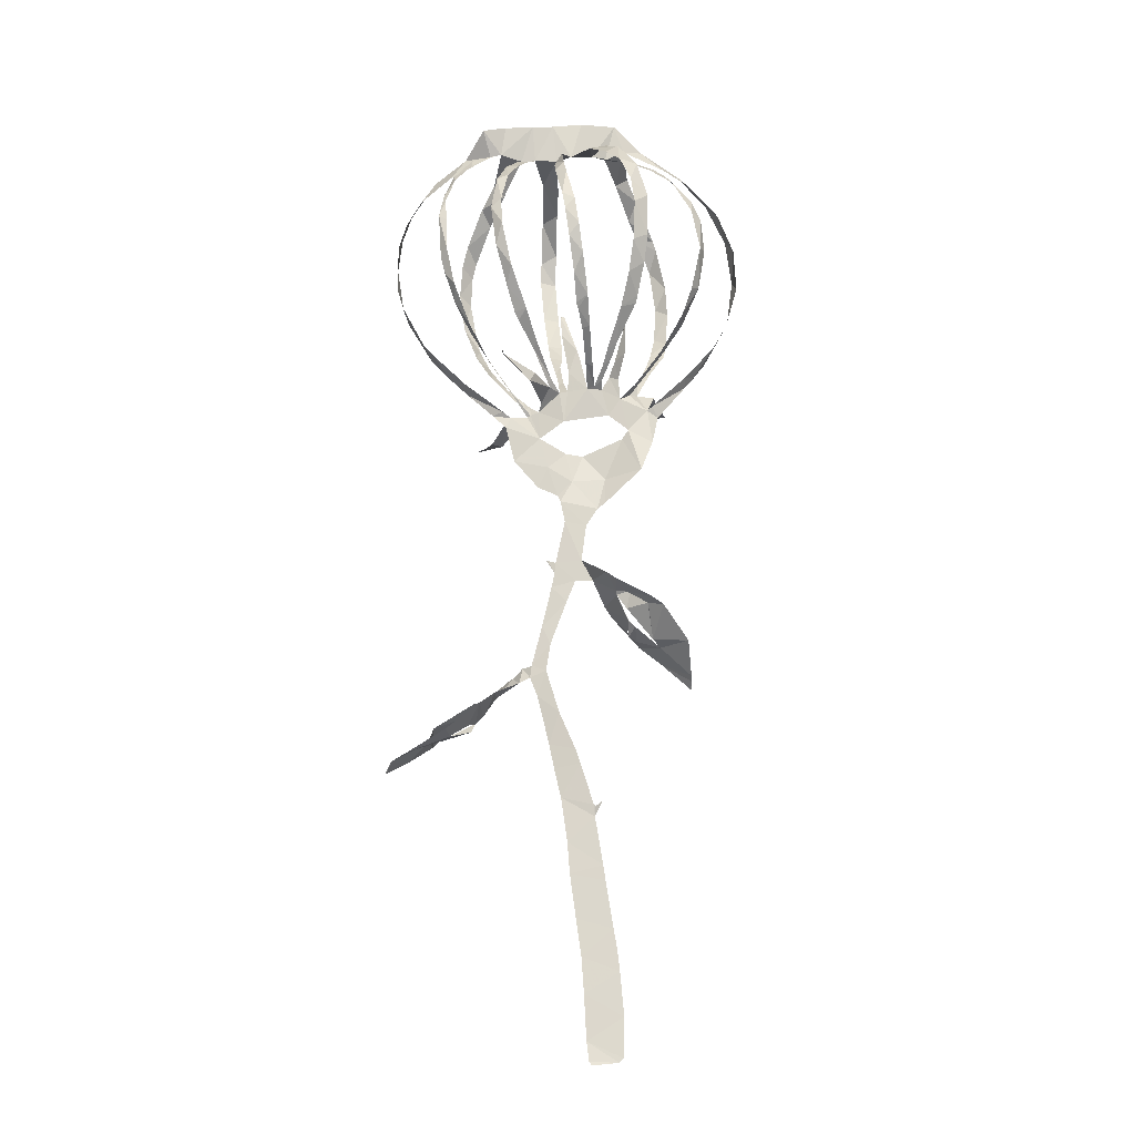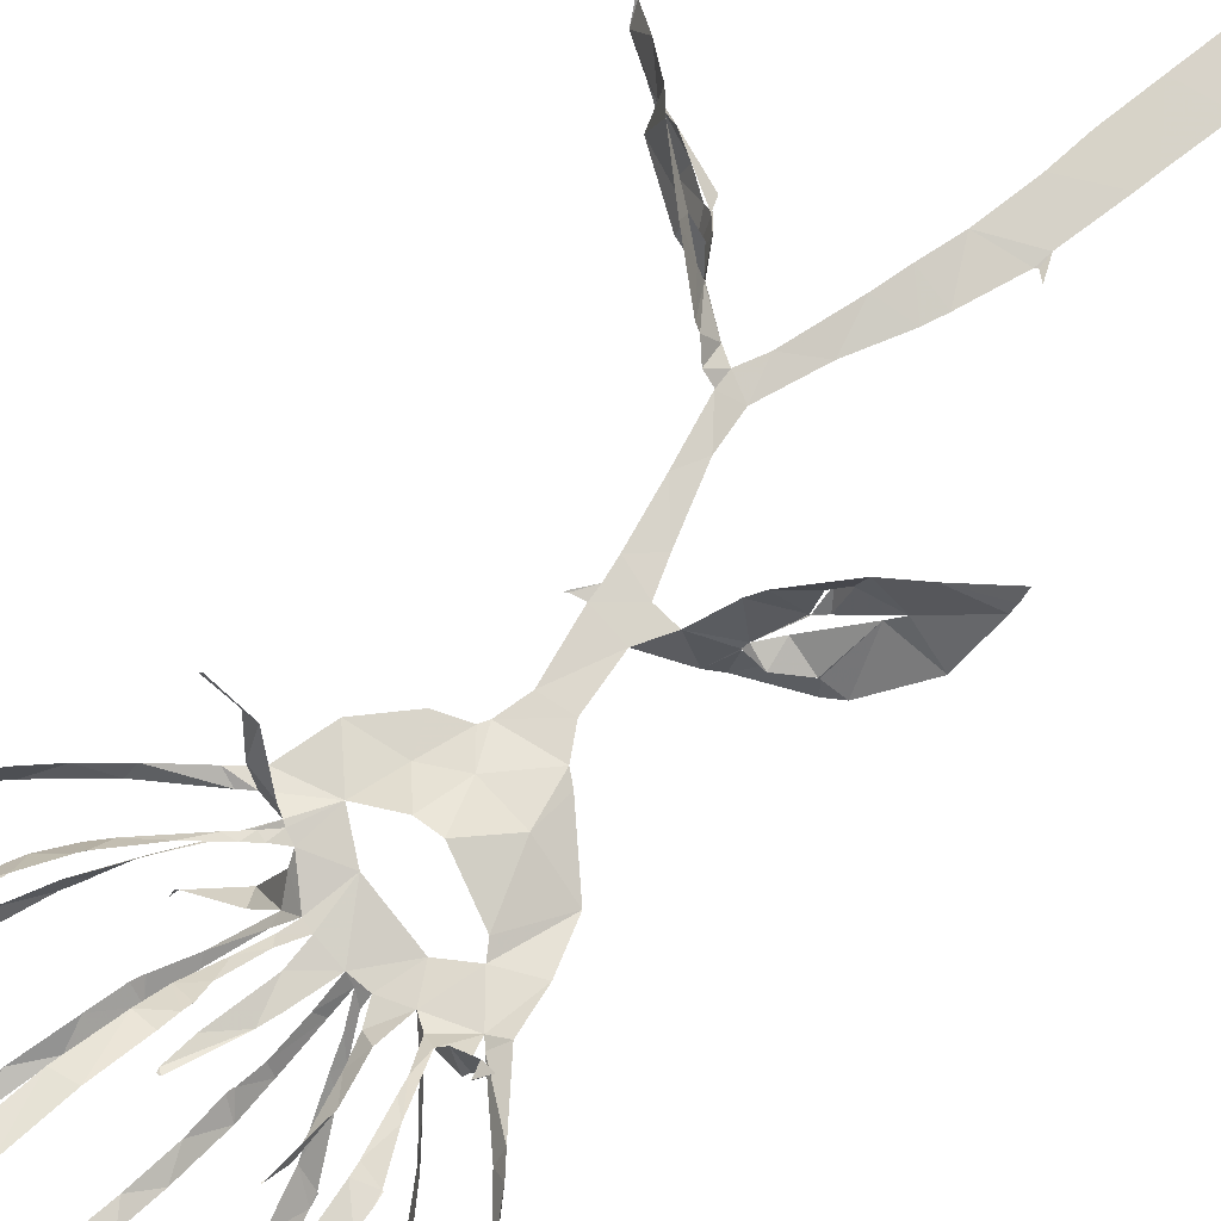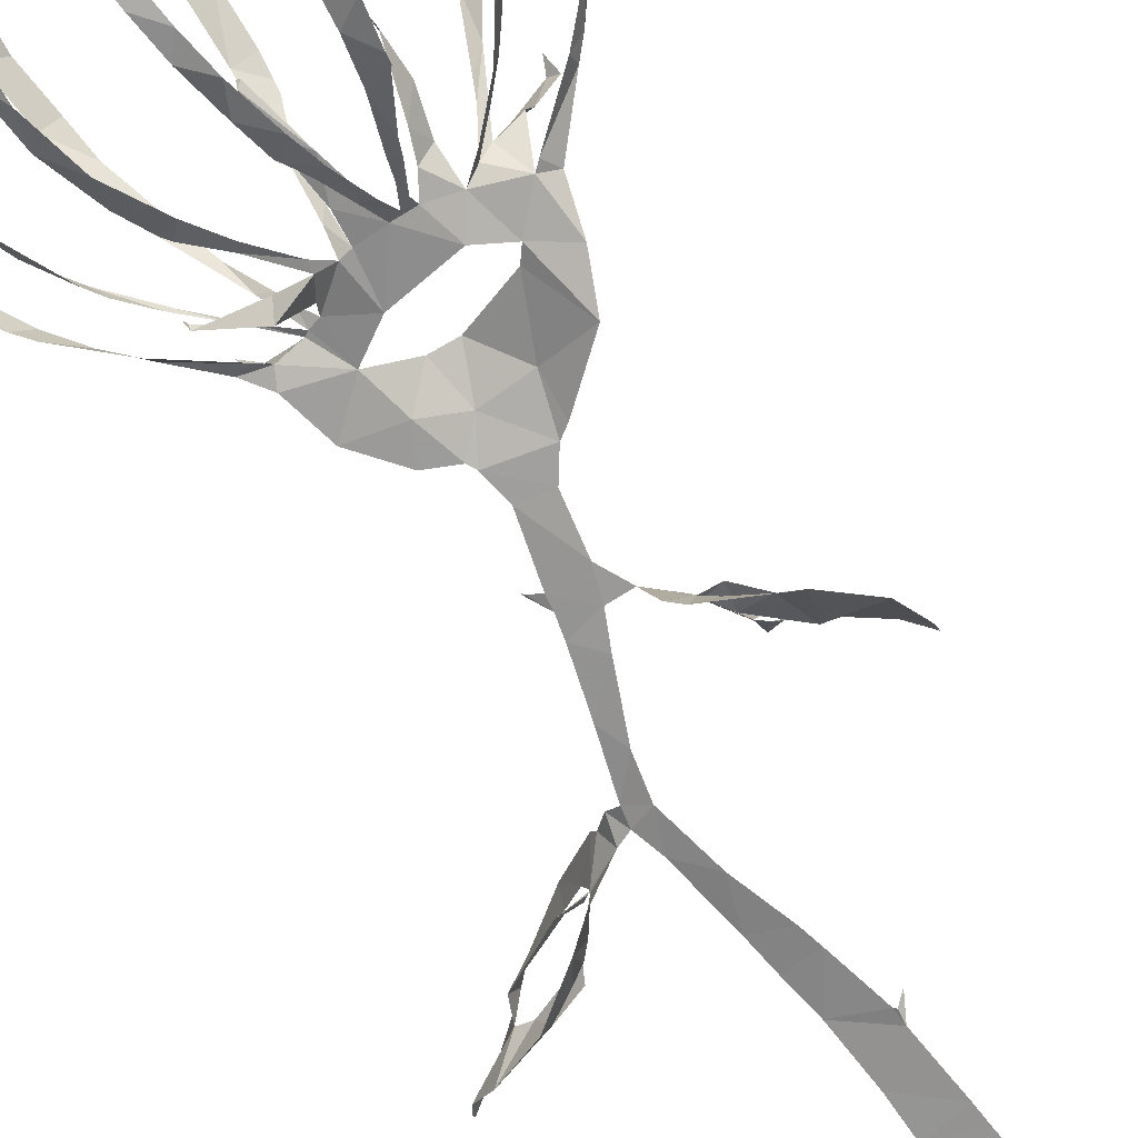
<metadata>
{"format":"obj","ext":"obj","renderer":"f3d","projection":"perspective","resolution":1024,"background":"white","views":[{"elev":-12.5,"azim":180.0,"up":"+Y"},{"elev":77.6,"azim":-137.5,"up":"+Z"},{"elev":-66.4,"azim":-149.1,"up":"+Z"}]}
</metadata>
<code>
v -17.11 10.34 5.079
v -16.73 9.305 4.985
v -14.45 5.042 4.225
v -13.23 3.375 3.571
v -12.27 2.225 3.33
v -9.363 -1.315 2.443
v -8.729 -4.355 1.03
v -7.503 -7.568 -0.031
v -3.787 -11.07 0.3233
v -2.934 -11.72 0.4092
v -1.766 -13.54 0.205
v -1.259 -17.3 -0.1003
v -3.741 -19.28 -3.598
v -4.674 -19.96 -3.758
v -8.429 -21.78 -3.267
v -9.515 -22.44 -2.81
v -12.13 -25.74 -0.4935
v -12.56 -28.88 2.528
v -12.61 -29.4 3.032
v -12.51 -30.1 3.618
v -12.56 -30.12 3.73
v -12.58 -30.15 3.753
v -9.623 -27.42 4.607
v -7.33 -25.74 4.284
v -4.344 -22.69 2.822
v -3.696 -21.8 2.215
v -2.396 -19.42 -0.1214
v -0.6359 -19.47 -0.1864
v 0.2594 -21.68 -0.3495
v 1.902 -26.15 -0.6911
v 2.331 -28.93 -1.138
v 1.022 -33.26 -1.989
v -0.6194 -37.08 -2.693
v -1.126 -38.56 -2.926
v -2.423 -42.71 -3.467
v -2.609 -42.86 -3.521
v -3.276 -42.28 -2.989
v -3.279 -42.3 -2.985
v -2.524 -43.87 -3.517
v -3.312 -48.64 -4.195
v -3.521 -50.14 -4.396
v -4.263 -54.79 -5.006
v -4.596 -56.7 -5.258
v -4.848 -58.84 -5.536
v -5.217 -63.08 -6.08
v -5.134 -66.91 -6.635
v -4.715 -67.33 -6.664
v -2.136 -67.59 -6.645
v -1.855 -67.2 -6.445
v -1.628 -65.37 -6.019
v -1.398 -60.95 -5.505
v -1.153 -57.45 -5.024
v -0.6421 -53.8 -4.517
v -0.04789 -49.48 -3.906
v 0.1863 -46.38 -3.467
v 0.8238 -41.94 -2.816
v 1.504 -39.02 -2.373
v 2.006 -36.57 -2.017
v 3.22 -31.53 -1.23
v 3.959 -29.64 -0.8405
v 5.027 -30.18 -0.738
v 7.37 -31.38 -2.695
v 8.92 -32.63 -3.772
v 12.23 -35.28 -4.151
v 16.05 -37.39 -2.57
v 17.83 -38.2 -1.215
v 18.4 -39.21 -0.404
v 18.3 -39.3 -0.3057
v 16.26 -37.98 1.433
v 13.91 -36.17 3.501
v 12.76 -34.97 4.017
v 9.344 -32.09 3.329
v 6.156 -29.67 1.294
v 5.752 -29.56 0.6847
v 4.749 -28.59 0.04799
v 3.836 -28.43 -0.583
v 3.806 -28.37 -0.5882
v 2.766 -24.27 -0.333
v 1.806 -20.15 -0.1361
v 1.508 -18.62 -0.08808
v 2.359 -17.3 0.2191
v 2.383 -17.17 0.2286
v 2.247 -17.29 0.1652
v 1.391 -17.58 -0.04984
v 0.4422 -13.17 0.1138
v 0.908 -10.97 0.2263
v 1.225 -10.38 0.2111
v 3.236 -9.524 0.1058
v 5.71 -6.703 0.1656
v 6.608 -3.099 0.02175
v 7.988 -1.665 0.6501
v 10.6 0.6242 0.8522
v 12.71 2.604 0.9826
v 14.54 4.611 1.403
v 17.09 8.82 1.63
v 17.65 10.51 1.774
v 18.32 14.86 1.963
v 17.89 18.38 2.21
v 16.96 21.14 2.353
v 14.44 25.11 2.514
v 11.27 27.84 2.672
v 9.256 30.51 0.6954
v 6.896 31.21 1.574
v 3.974 31.41 1.89
v 1.773 31.63 2.161
v -1.353 32.06 2.584
v -4.932 32.16 3.446
v -7.94 29.57 4.6
v -11.85 27.11 5.329
v -14.99 23.67 5.627
v -17.04 19.57 5.79
v -17.7 14.79 5.607
v -8.254 -0.7091 1.892
v -9.018 1.411 4.265
v -9.287 1.072 5.109
v -10.44 0.7278 9.111
v -10.02 1.708 10.23
v -10.02 1.665 10.29
v -9.671 0.742 9.655
v -7.886 0.8931 5.357
v -7.209 1.216 2.995
v -8.676 4.569 6.019
v -10.2 7.199 8.306
v -10.28 7.217 8.328
v -15.37 6.56 2.91
v -12.32 3.129 2.291
v -8.772 -0.1966 1.953
v -5.376 0.4047 1.257
v -5.188 2.823 2
v -5.893 5.732 2.124
v -5.675 10.14 1.966
v -5.618 10.09 1.947
v -5.94 8.675 1.407
v -4.789 4.3 0.8396
v -4.206 2.555 0.7015
v -3.418 1.119 0.3827
v -3.407 1.895 -0.4184
v -4.446 3.932 -2.154
v -4.939 5.105 -3.069
v -6.8 8.57 -5.368
v -11.39 7.777 -2.014
v -9.632 5.018 -0.606
v -6.901 1.856 1.035
v -1.9 1.158 0.08918
v -1.22 4.118 0.314
v -0.8168 5.526 0.4076
v 0.5426 9.703 1.726
v 0.7009 9.743 1.824
v 0.7694 9.723 1.816
v 0.8822 9.441 1.501
v 0.7757 7.315 1.013
v 0.04559 2.969 0.3473
v 0.1577 0.9276 0.3525
v 0.6458 2.675 2.746
v 0.9727 5.569 6.28
v 0.7148 6.784 7.738
v 0.7018 6.798 7.796
v -0.9024 7.619 -6.752
v -1.353 5.956 -5.21
v -1.708 3.249 -2.337
v 2.023 1.042 -0.721
v 3.533 1.843 -3.137
v 6.745 3.037 -5.91
v 6.819 3.48 -5.812
v 6.812 3.514 -5.782
v 6.817 3.528 -5.693
v 6.802 3.214 -5.395
v 4.039 0.79 -3.897
v 2.901 -0.4099 0.19
v 3.222 -1.214 0.7999
v 4.105 -0.4424 1.691
v 4.814 0.3845 2.602
v 6.475 2.236 4.416
v 8.361 5.186 7.242
v 5.168 6.657 -5.57
v 3.693 4.372 -3.56
v 4.381 -1.736 0.9684
v 4.94 -2.021 1.777
v 7.136 -3.644 5.415
v 9.798 -3.178 8.724
v 9.775 -3.221 8.791
v 9.687 -3.299 8.795
v 8.208 -3.634 4.616
v 6.945 -2.313 2.509
v 6.104 -1.969 0.3627
v 6.911 -1.346 0.229
v 10.83 1.484 -0.2542
v 14.22 4.575 -0.5777
v 14.29 4.598 -0.6208
v 9.467 5.314 -3.497
v 8.273 3.34 -2.08
v 6.284 0.8054 -0.5445
v -8.005 -22.17 -2.038
v -7.956 -22.15 -1.978
v -6.213 -20.73 -1.394
v -4.71 -20.73 -1.298
v -4.766 -20.72 -1.376
v -5.861 -21.02 -2.151
v -8.044 -22.19 -2.089
v -6.894 -25.32 2.477
v -6.836 -25.28 2.495
v -6.034 -24.46 1.983
v -6.029 -23.61 -0.001865
v -6.06 -23.66 0.02575
v -6.079 -23.71 0.05734
v -6.08 -25.08 1.296
v -6.953 -25.37 2.458
v 9.584 -32.97 1.786
v 9.571 -32.93 1.848
v 7.9 -31.73 0.8126
v 7.365 -31.64 -0.2295
v 7.433 -31.68 -0.2248
v 8.296 -32.69 1.153
v 9.573 -33 1.69
v 11.89 -35.84 -2.506
v 9.811 -35.29 -1.499
v 9.433 -34.43 -1.037
v 9.379 -34.43 -1.085
v 10.11 -34.68 -2.136
v 11.84 -35.79 -2.536
v -6.217 -2.977 1.368
v -5.529 -3.945 1.488
v -1.425 -5.642 2.184
v 0.3407 -5.491 1.716
v 3.055 -4.144 0.5411
v 0.5553 -2.368 0.2152
v -4.129 -1.608 0.5784
v -10.46 7.98 8.794
v -10.67 9.288 9.61
v -10.94 13.29 11.38
v -10.78 16.65 12.19
v -9.753 21.11 11.87
v -9.563 21.66 11.67
v -9.415 22.06 11.52
v -7.509 25.75 9.114
v -6.445 27.64 7.38
v -5.936 29.27 3.548
v -10.23 27.21 3.659
v -12.83 25.54 3.762
v -16.14 21.99 4.012
v -17.8 17.95 4.079
v -18.05 13.53 3.772
v -16.73 8.999 3.034
v -15.86 7.347 2.894
v -3.913 28.26 3.413
v -5.143 26.66 6.701
v -6.687 23.88 10.14
v -7.591 22.19 11.62
v -9.056 18.8 12.99
v -9.684 14.19 12.6
v -9.413 10.07 10.67
v -8.923 7.756 8.99
v -8.709 6.936 8.294
v -7.666 3.8 5.168
v -7.331 2.807 4.073
v -6.383 0.9853 1.978
v -8.556 3.482 0.6893
v -10.05 5.291 -0.003045
v -11.87 7.87 -0.7825
v -13.55 11.45 -1.968
v -14.22 15.46 -2.238
v -13.87 18.89 -2.408
v -12.99 21.04 -1.997
v -10.32 24.64 -0.4854
v -9.05 25.77 0.2365
v -6.859 27.22 1.662
v -7.012 9.3 -5.798
v -7.698 12.38 -7.172
v -8.046 15.16 -7.943
v -8.04 19.33 -8.135
v -7.018 23.33 -6.854
v -5.124 26.54 -4.185
v -3.851 27.99 -1.017
v -2.498 28.31 2.612
v -6.43 26.69 0.6298
v -8.509 25.35 -0.7502
v -10.89 23.35 -2.053
v -12.85 19.64 -3.267
v -13.71 15.46 -3.431
v -12.8 11.17 -3.064
v -11.87 8.625 -2.299
v -11.44 7.876 -2.072
v -0.2113 28 2.001
v -2.172 27.55 -1.299
v -3.82 25.58 -4.945
v -5.229 23.82 -7.083
v -6.317 21.13 -8.489
v -6.699 18.39 -8.911
v -6.563 14.47 -8.416
v -6.117 11.39 -7.287
v -5.347 8.26 -5.492
v -3.973 4.584 -2.69
v -3.441 3.023 -1.427
v -2.637 1.399 -0.03999
v -2.442 2.964 -1.96
v -2.111 6.214 -5.356
v -1.896 8.823 -7.502
v -1.384 12.71 -9.434
v -0.9828 15.66 -9.958
v -0.5593 18.46 -9.647
v 0.2951 22.24 -7.707
v 0.5736 24.06 -5.871
v 0.7492 26.6 -2.118
v 0.7211 6.828 7.781
v 0.7548 7.402 8.297
v 0.792 8.683 9.282
v 1.162 12.41 11.32
v 1.525 17 12.3
v 1.462 20.32 11.63
v 1.339 23.99 8.838
v 1.191 25.66 6.178
v 1.334 27.56 2.056
v 1.187 27.19 0.9736
v 1.398 25.53 -2.28
v 1.521 24.13 -4.687
v 1.453 22.75 -6.701
v 0.7265 19.08 -9.472
v 0.4225 17.26 -9.93
v 0.01321 14.32 -9.897
v -0.4943 10.76 -8.747
v -0.7299 8.09 -7.108
v 3.686 27.58 2.067
v 2.854 26.36 6.072
v 2.954 23.4 9.888
v 3.1 19.44 11.88
v 3.152 17.37 12.11
v 2.759 12.75 11.26
v 2.272 8.721 8.781
v 2.038 6.773 7.04
v 1.426 4.145 4.386
v 1.089 2.116 1.974
v 1.006 0.7343 0.3168
v 1.906 1.927 -1.067
v 3.343 5.006 -4.003
v 4.394 7.756 -6.312
v 5.9 11.66 -8.502
v 6.864 16.04 -9.09
v 6.962 18.91 -8.506
v 6.335 22.45 -6.232
v 5.381 24.9 -2.766
v 4.34 26.78 0.4622
v 8.387 5.238 7.255
v 8.581 5.598 7.512
v 9.748 8.053 8.785
v 10.3 10.53 9.768
v 10.89 13.98 10.39
v 10.73 17.1 10.34
v 10.34 18.64 10.05
v 8.725 22.31 8.032
v 7.127 24.8 5.332
v 5.172 27.58 2.166
v 5.401 26.75 0.2902
v 6.613 24.41 -3.64
v 7.5 21.83 -6.44
v 8.001 17.92 -8.368
v 7.457 13.79 -8.521
v 6.348 9.766 -7.396
v 5.575 7.424 -6.054
v 5.226 6.732 -5.627
v 7.361 28.08 1.598
v 8.234 26.13 5.565
v 9.603 23.99 7.031
v 11.22 20.31 8.781
v 11.8 18.12 9.191
v 12.06 14.8 9.353
v 11.48 10.68 8.715
v 10.08 6.868 6.971
v 9.015 4.967 5.865
v 8.224 3.862 5.251
v 5.651 0.5646 2.766
v 4.741 -0.5975 1.743
v 4.05 -1.536 0.9361
v 5.637 0.1734 -0.1
v 7.93 3.054 -1.525
v 10.27 6.3 -2.96
v 11.84 9.153 -4.132
v 12.86 12.09 -4.866
v 13.3 13.85 -4.974
v 13.54 18.25 -5.327
v 11.95 22.62 -4.31
v 10.28 25.15 -2.321
v 8.127 27.47 0.5753
v 14.32 4.681 -0.5901
v 15.24 5.668 -0.4786
v 17.41 9.676 -0.3634
v 17.8 10.8 -0.2891
v 18.1 11.92 -0.1632
v 18.13 16.7 2.838e-05
v 17.33 19.35 0.1086
v 15.73 22.14 0.3091
v 12.75 24.94 0.7014
v 8.534 27.85 1.649
v 10.29 26.17 -1.226
v 12.13 23.38 -3.307
v 13.08 20.83 -4.401
v 12.7 17.95 -4.97
v 12.68 14.63 -5.641
v 11.87 10.82 -5.309
v 10.25 6.718 -4.114
v 9.553 5.482 -3.663
v -4.835 -21.13 -0.9794
v -5.856 -22.54 -1.05
v -8.548 -25.5 0.2308
v -9.369 -26.18 1.437
v -6.741 -24.2 0.1748
v -6.134 -23.68 0.01657
v 7.369 -31.7 -0.3814
v 8.615 -33.57 -0.8135
v 9.378 -34.31 -0.963
v 13.1 -36.14 -0.4706
v 14.24 -36.17 -0.001851
v 13.72 -34.67 0.3218
v 9.668 -32.23 0.01197
v -15.63 7.025 2.907
v -6.874 8.589 -5.421
v -11.41 7.836 -2.075
v -0.8274 7.699 -6.888
v 8.364 5.244 7.229
v 5.189 6.702 -5.629
v 9.509 5.408 -3.65
v -3.753 -8.386 1.209
v 2.184 26.95 4.092
v 2.181 -7.332 0.2364
v -0.3183 -8.669 1.01
f 108 109 238
f 237 107 108
f 108 238 237
f 237 236 246
f 239 109 110
f 111 240 110
f 238 109 239
f 235 246 236
f 110 240 239
f 107 237 245
f 245 237 246
f 107 245 274
f 245 266 275
f 247 246 235
f 275 266 265
f 248 247 234
f 233 248 234
f 235 234 247
f 240 111 241
f 265 264 276
f 264 263 277
f 111 112 241
f 241 112 242
f 231 249 232
f 1 242 112
f 2 125 244
f 1 2 243
f 244 243 2
f 1 243 242
f 231 230 250
f 231 250 249
f 263 262 278
f 262 279 278
f 248 233 232
f 230 251 250
f 229 251 230
f 229 228 252
f 228 123 252
f 119 118 116
f 117 116 118
f 124 123 228
f 252 251 229
f 260 281 280
f 261 260 279
f 232 249 248
f 106 107 274
f 274 245 275
f 274 273 284
f 283 106 274
f 274 284 283
f 272 285 284
f 264 277 276
f 265 276 275
f 271 286 272
f 272 286 285
f 273 272 284
f 312 105 283
f 313 312 283
f 283 303 313
f 422 322 312
f 314 313 303
f 314 303 302
f 301 316 302
f 314 302 315
f 310 323 311
f 324 310 309
f 315 302 316
f 262 261 279
f 271 270 287
f 270 269 288
f 287 286 271
f 281 260 259
f 279 260 280
f 282 281 259
f 141 282 259
f 282 141 416
f 267 140 291
f 290 268 267
f 133 131 130
f 131 133 132
f 269 268 289
f 277 263 278
f 288 287 270
f 317 301 300
f 301 317 316
f 317 300 318
f 291 290 267
f 290 289 268
f 298 319 299
f 297 320 298
f 289 288 269
f 105 322 104
f 105 106 283
f 4 125 3
f 119 116 115
f 3 125 2
f 253 252 123
f 119 115 120
f 253 123 122
f 5 6 127
f 4 5 126
f 127 126 5
f 115 114 120
f 254 122 255
f 114 121 120
f 125 4 126
f 121 255 122
f 122 254 253
f 142 258 257
f 258 141 259
f 143 142 257
f 121 256 255
f 114 113 121
f 143 257 256
f 128 143 256
f 130 129 134
f 7 113 6
f 6 113 127
f 221 113 7
f 8 221 7
f 256 121 113
f 128 256 113
f 198 14 15
f 244 125 414
f 321 158 417
f 140 267 415
f 174 342 418
f 15 16 199
f 199 16 193
f 193 16 403
f 403 16 17
f 194 403 402
f 22 20 21
f 22 23 19
f 22 19 20
f 36 38 39
f 37 38 36
f 23 404 18
f 221 227 128
f 8 222 221
f 402 195 194
f 198 15 199
f 128 113 221
f 128 135 129
f 193 403 194
f 406 405 205
f 401 406 204
f 405 207 206
f 18 404 17
f 17 404 403
f 39 35 36
f 56 35 39
f 23 18 19
f 35 56 34
f 55 39 40
f 54 40 41
f 33 57 58
f 291 140 139
f 142 141 258
f 291 139 292
f 130 134 133
f 292 139 138
f 134 129 135
f 138 137 293
f 136 128 227
f 144 294 136
f 136 135 128
f 144 136 227
f 136 294 137
f 297 296 158
f 295 159 296
f 159 295 160
f 227 226 144
f 294 160 295
f 294 293 137
f 294 144 160
f 144 152 145
f 152 146 145
f 293 292 138
f 296 159 158
f 13 14 197
f 14 198 197
f 401 196 195
f 203 401 204
f 26 401 203
f 405 206 205
f 195 402 401
f 27 13 196
f 197 196 13
f 24 201 200
f 24 200 404
f 404 200 207
f 404 207 405
f 202 201 25
f 33 58 32
f 42 53 41
f 42 43 52
f 52 43 44
f 205 204 406
f 27 196 401
f 404 23 24
f 202 25 203
f 25 201 24
f 57 33 34
f 56 57 34
f 55 56 39
f 54 55 40
f 45 46 50
f 51 44 45
f 32 59 31
f 400 190 420
f 300 299 318
f 105 312 322
f 311 323 422
f 323 310 324
f 351 322 341
f 352 341 340
f 309 325 324
f 325 309 308
f 326 325 308
f 354 339 338
f 353 340 339
f 322 351 104
f 352 351 341
f 351 350 361
f 340 353 352
f 362 350 349
f 355 354 338
f 353 339 354
f 364 348 347
f 349 348 363
f 308 307 327
f 328 327 307
f 308 327 326
f 147 146 150
f 320 297 321
f 321 297 158
f 319 298 320
f 328 305 329
f 329 305 156
f 304 156 305
f 157 156 304
f 150 149 147
f 306 305 328
f 149 148 147
f 328 307 306
f 355 337 356
f 337 336 356
f 346 345 366
f 357 356 336
f 357 336 335
f 358 335 359
f 335 334 175
f 175 359 335
f 359 175 419
f 342 174 343
f 343 368 367
f 367 344 343
f 164 167 166
f 166 165 164
f 344 366 345
f 335 358 357
f 346 365 347
f 337 355 338
f 167 164 163
f 360 103 104
f 351 360 104
f 360 351 361
f 392 360 382
f 392 382 393
f 103 360 102
f 381 393 382
f 350 362 361
f 349 363 362
f 381 380 394
f 380 379 395
f 392 101 102
f 391 101 392
f 360 392 102
f 390 100 391
f 380 395 394
f 393 381 394
f 390 389 99
f 99 389 98
f 390 99 100
f 101 391 100
f 348 364 363
f 397 379 378
f 347 365 364
f 397 396 379
f 395 379 396
f 377 397 378
f 344 367 366
f 398 377 376
f 375 400 399
f 375 399 376
f 174 368 343
f 346 366 365
f 387 97 388
f 387 96 97
f 388 97 98
f 98 389 388
f 386 96 387
f 386 385 96
f 96 385 95
f 400 375 190
f 398 376 399
f 188 383 189
f 182 181 180
f 383 94 384
f 188 94 383
f 179 183 182
f 94 95 384
f 95 385 384
f 377 398 397
f 329 156 155
f 152 151 146
f 330 155 154
f 155 330 329
f 154 331 330
f 152 144 153
f 12 85 11
f 331 154 153
f 332 331 153
f 153 226 332
f 144 226 153
f 151 150 146
f 161 176 333
f 176 175 334
f 161 333 332
f 176 334 333
f 169 161 332
f 170 332 226
f 169 168 161
f 86 10 11
f 84 85 12
f 225 170 226
f 167 163 168
f 28 84 12
f 203 25 26
f 401 26 27
f 77 31 60
f 32 58 59
f 77 30 31
f 60 31 59
f 29 30 78
f 12 27 28
f 46 47 50
f 54 41 53
f 63 408 62
f 64 215 220
f 53 42 52
f 78 30 77
f 76 60 75
f 61 407 211
f 212 407 413
f 407 212 211
f 62 408 407
f 61 211 74
f 61 62 407
f 75 60 61
f 60 76 77
f 61 74 75
f 63 218 408
f 29 78 79
f 52 44 51
f 45 50 51
f 64 65 215
f 410 215 65
f 218 63 219
f 219 63 64
f 411 65 66
f 216 215 410
f 48 49 47
f 50 47 49
f 219 64 220
f 217 216 410
f 29 79 28
f 13 27 12
f 369 174 173
f 375 374 191
f 370 369 173
f 172 370 173
f 172 171 371
f 161 168 162
f 371 370 172
f 192 191 374
f 192 373 177
f 190 375 191
f 93 188 187
f 93 94 188
f 184 179 178
f 183 179 184
f 92 187 186
f 91 92 186
f 92 93 187
f 192 374 373
f 174 369 368
f 80 84 28
f 74 211 73
f 79 80 28
f 210 72 73
f 169 332 170
f 170 225 372
f 372 171 170
f 372 225 177
f 373 372 177
f 80 81 83
f 84 80 83
f 82 83 81
f 371 171 372
f 217 410 409
f 218 217 409
f 409 408 218
f 210 73 211
f 212 413 213
f 210 209 72
f 70 412 411
f 177 185 178
f 185 225 90
f 185 177 225
f 184 178 185
f 91 185 90
f 423 88 89
f 89 90 225
f 209 208 72
f 208 214 412
f 412 214 413
f 69 411 66
f 71 208 412
f 413 214 213
f 66 68 69
f 68 66 67
f 410 65 411
f 70 411 69
f 412 70 71
f 208 71 72
f 91 186 185
f 168 163 162
f 182 180 179
f 318 299 319
f 421 8 9
f 421 223 222
f 421 222 8
f 9 10 421
f 223 421 424
f 421 10 424
f 424 224 223
f 89 225 423
f 424 86 87
f 86 11 85
f 311 422 312
f 422 323 322
f 87 423 424
f 424 10 86
f 88 423 87
f 423 225 224
f 224 424 423

</code>
